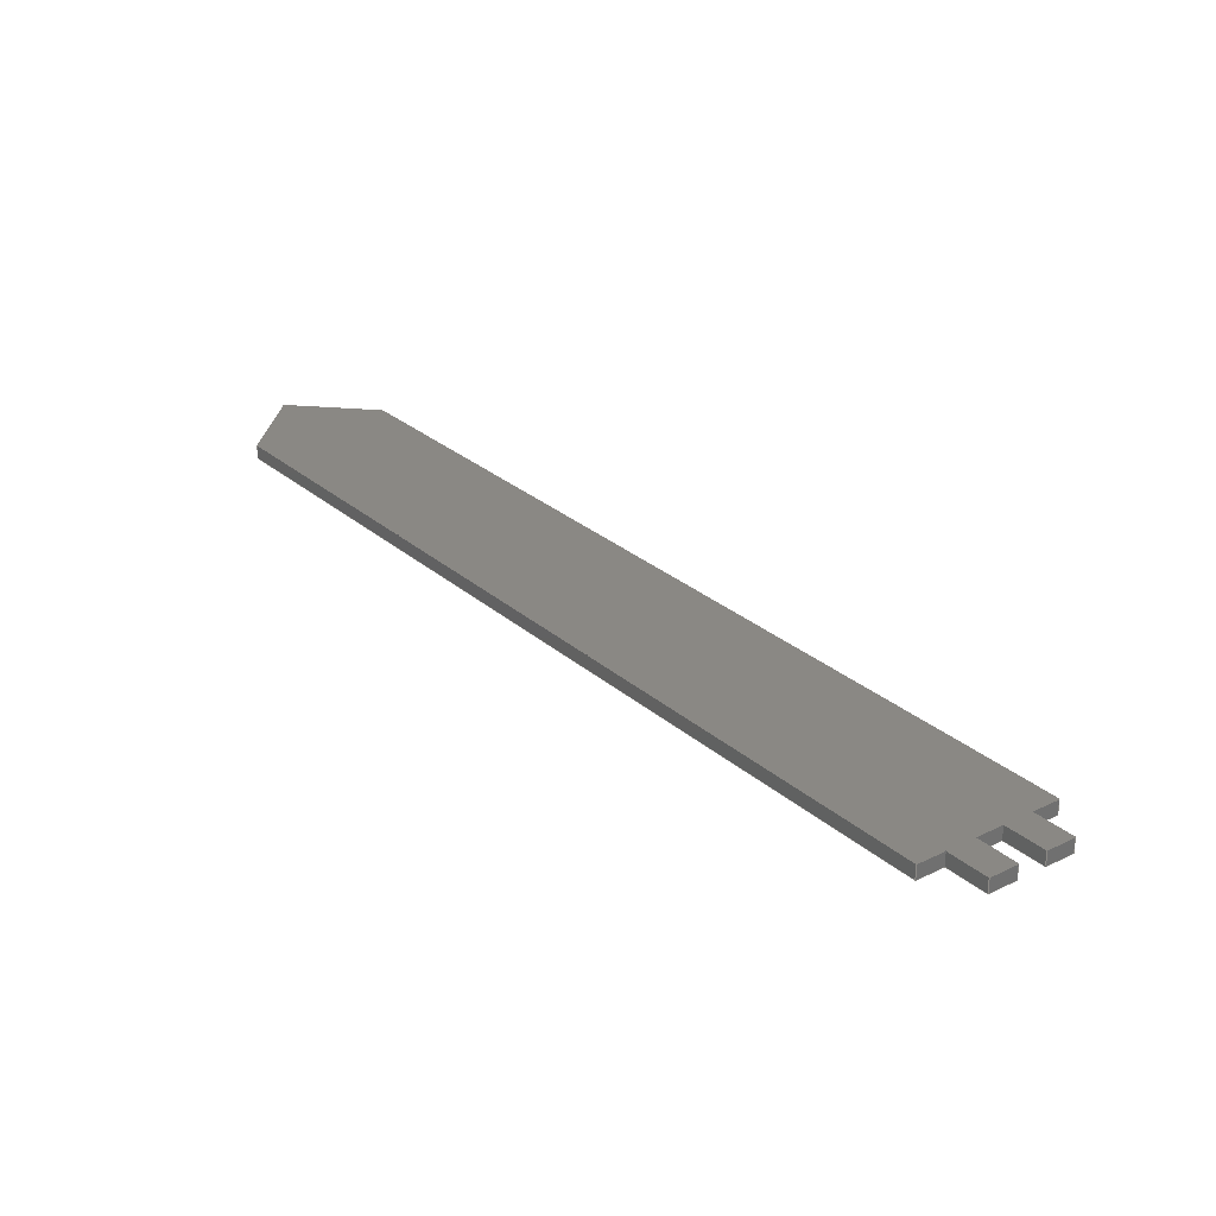
<metadata>
{"format":"step","ext":"step","renderer":"f3d","projection":"perspective","resolution":1024,"background":"white","views":[{"elev":27.3,"azim":-172.1,"up":"+Z"}]}
</metadata>
<code>
ISO-10303-21;
DATA;
#1=SHAPE_REPRESENTATION_RELATIONSHIP('','',#295,#2);
#2=ADVANCED_BREP_SHAPE_REPRESENTATION('',(#293),#465);
#3=ORIENTED_EDGE('',*,*,#81,.F.);
#4=ORIENTED_EDGE('',*,*,#82,.T.);
#5=ORIENTED_EDGE('',*,*,#83,.F.);
#6=ORIENTED_EDGE('',*,*,#84,.F.);
#7=ORIENTED_EDGE('',*,*,#85,.F.);
#8=ORIENTED_EDGE('',*,*,#86,.T.);
#9=ORIENTED_EDGE('',*,*,#87,.T.);
#10=ORIENTED_EDGE('',*,*,#88,.T.);
#11=ORIENTED_EDGE('',*,*,#89,.F.);
#12=ORIENTED_EDGE('',*,*,#90,.T.);
#13=ORIENTED_EDGE('',*,*,#91,.T.);
#14=ORIENTED_EDGE('',*,*,#92,.T.);
#15=ORIENTED_EDGE('',*,*,#93,.T.);
#16=ORIENTED_EDGE('',*,*,#94,.F.);
#17=ORIENTED_EDGE('',*,*,#95,.F.);
#18=ORIENTED_EDGE('',*,*,#83,.T.);
#19=ORIENTED_EDGE('',*,*,#96,.T.);
#20=ORIENTED_EDGE('',*,*,#97,.F.);
#21=ORIENTED_EDGE('',*,*,#98,.F.);
#22=ORIENTED_EDGE('',*,*,#94,.T.);
#23=ORIENTED_EDGE('',*,*,#99,.F.);
#24=ORIENTED_EDGE('',*,*,#89,.T.);
#25=ORIENTED_EDGE('',*,*,#100,.F.);
#26=ORIENTED_EDGE('',*,*,#101,.F.);
#27=ORIENTED_EDGE('',*,*,#102,.F.);
#28=ORIENTED_EDGE('',*,*,#85,.T.);
#29=ORIENTED_EDGE('',*,*,#103,.F.);
#30=ORIENTED_EDGE('',*,*,#104,.F.);
#31=ORIENTED_EDGE('',*,*,#105,.F.);
#32=ORIENTED_EDGE('',*,*,#96,.F.);
#33=ORIENTED_EDGE('',*,*,#93,.F.);
#34=ORIENTED_EDGE('',*,*,#82,.F.);
#35=ORIENTED_EDGE('',*,*,#106,.F.);
#36=ORIENTED_EDGE('',*,*,#107,.T.);
#37=ORIENTED_EDGE('',*,*,#108,.T.);
#38=ORIENTED_EDGE('',*,*,#91,.F.);
#39=ORIENTED_EDGE('',*,*,#109,.T.);
#40=ORIENTED_EDGE('',*,*,#110,.T.);
#41=ORIENTED_EDGE('',*,*,#84,.T.);
#42=ORIENTED_EDGE('',*,*,#95,.T.);
#43=ORIENTED_EDGE('',*,*,#98,.T.);
#44=ORIENTED_EDGE('',*,*,#111,.T.);
#45=ORIENTED_EDGE('',*,*,#112,.T.);
#46=ORIENTED_EDGE('',*,*,#113,.T.);
#47=ORIENTED_EDGE('',*,*,#87,.F.);
#48=ORIENTED_EDGE('',*,*,#114,.T.);
#49=ORIENTED_EDGE('',*,*,#105,.T.);
#50=ORIENTED_EDGE('',*,*,#115,.T.);
#51=ORIENTED_EDGE('',*,*,#111,.F.);
#52=ORIENTED_EDGE('',*,*,#97,.T.);
#53=ORIENTED_EDGE('',*,*,#116,.T.);
#54=ORIENTED_EDGE('',*,*,#107,.F.);
#55=ORIENTED_EDGE('',*,*,#117,.F.);
#56=ORIENTED_EDGE('',*,*,#101,.T.);
#57=ORIENTED_EDGE('',*,*,#86,.F.);
#58=ORIENTED_EDGE('',*,*,#102,.T.);
#59=ORIENTED_EDGE('',*,*,#117,.T.);
#60=ORIENTED_EDGE('',*,*,#114,.F.);
#61=ORIENTED_EDGE('',*,*,#92,.F.);
#62=ORIENTED_EDGE('',*,*,#108,.F.);
#63=ORIENTED_EDGE('',*,*,#116,.F.);
#64=ORIENTED_EDGE('',*,*,#100,.T.);
#65=ORIENTED_EDGE('',*,*,#106,.T.);
#66=ORIENTED_EDGE('',*,*,#81,.T.);
#67=ORIENTED_EDGE('',*,*,#110,.F.);
#68=ORIENTED_EDGE('',*,*,#118,.F.);
#69=ORIENTED_EDGE('',*,*,#90,.F.);
#70=ORIENTED_EDGE('',*,*,#99,.T.);
#71=ORIENTED_EDGE('',*,*,#118,.T.);
#72=ORIENTED_EDGE('',*,*,#109,.F.);
#73=ORIENTED_EDGE('',*,*,#119,.T.);
#74=ORIENTED_EDGE('',*,*,#112,.F.);
#75=ORIENTED_EDGE('',*,*,#115,.F.);
#76=ORIENTED_EDGE('',*,*,#104,.T.);
#77=ORIENTED_EDGE('',*,*,#88,.F.);
#78=ORIENTED_EDGE('',*,*,#113,.F.);
#79=ORIENTED_EDGE('',*,*,#119,.F.);
#80=ORIENTED_EDGE('',*,*,#103,.T.);
#81=EDGE_CURVE('',#120,#121,#146,.T.);
#82=EDGE_CURVE('',#120,#122,#147,.T.);
#83=EDGE_CURVE('',#123,#122,#148,.T.);
#84=EDGE_CURVE('',#121,#123,#149,.T.);
#85=EDGE_CURVE('',#124,#125,#150,.T.);
#86=EDGE_CURVE('',#124,#126,#151,.T.);
#87=EDGE_CURVE('',#126,#127,#152,.T.);
#88=EDGE_CURVE('',#127,#125,#153,.T.);
#89=EDGE_CURVE('',#128,#129,#154,.T.);
#90=EDGE_CURVE('',#128,#130,#155,.T.);
#91=EDGE_CURVE('',#130,#131,#156,.T.);
#92=EDGE_CURVE('',#131,#129,#157,.T.);
#93=EDGE_CURVE('',#122,#132,#158,.T.);
#94=EDGE_CURVE('',#133,#132,#159,.T.);
#95=EDGE_CURVE('',#123,#133,#160,.T.);
#96=EDGE_CURVE('',#132,#134,#161,.T.);
#97=EDGE_CURVE('',#135,#134,#162,.T.);
#98=EDGE_CURVE('',#133,#135,#163,.T.);
#99=EDGE_CURVE('',#128,#136,#164,.T.);
#100=EDGE_CURVE('',#137,#129,#165,.T.);
#101=EDGE_CURVE('',#138,#137,#166,.T.);
#102=EDGE_CURVE('',#124,#138,#167,.T.);
#103=EDGE_CURVE('',#139,#125,#168,.T.);
#104=EDGE_CURVE('',#140,#139,#169,.T.);
#105=EDGE_CURVE('',#134,#140,#170,.T.);
#106=EDGE_CURVE('',#136,#120,#171,.T.);
#107=EDGE_CURVE('',#141,#142,#172,.T.);
#108=EDGE_CURVE('',#142,#131,#173,.T.);
#109=EDGE_CURVE('',#130,#143,#174,.T.);
#110=EDGE_CURVE('',#143,#121,#175,.T.);
#111=EDGE_CURVE('',#135,#144,#176,.T.);
#112=EDGE_CURVE('',#144,#145,#177,.T.);
#113=EDGE_CURVE('',#145,#127,#178,.T.);
#114=EDGE_CURVE('',#126,#141,#179,.T.);
#115=EDGE_CURVE('',#140,#144,#180,.T.);
#116=EDGE_CURVE('',#137,#142,#181,.T.);
#117=EDGE_CURVE('',#138,#141,#182,.T.);
#118=EDGE_CURVE('',#136,#143,#183,.T.);
#119=EDGE_CURVE('',#139,#145,#184,.T.);
#120=VERTEX_POINT('',#386);
#121=VERTEX_POINT('',#387);
#122=VERTEX_POINT('',#389);
#123=VERTEX_POINT('',#391);
#124=VERTEX_POINT('',#395);
#125=VERTEX_POINT('',#396);
#126=VERTEX_POINT('',#398);
#127=VERTEX_POINT('',#400);
#128=VERTEX_POINT('',#404);
#129=VERTEX_POINT('',#405);
#130=VERTEX_POINT('',#407);
#131=VERTEX_POINT('',#409);
#132=VERTEX_POINT('',#413);
#133=VERTEX_POINT('',#415);
#134=VERTEX_POINT('',#419);
#135=VERTEX_POINT('',#421);
#136=VERTEX_POINT('',#425);
#137=VERTEX_POINT('',#427);
#138=VERTEX_POINT('',#429);
#139=VERTEX_POINT('',#432);
#140=VERTEX_POINT('',#434);
#141=VERTEX_POINT('',#439);
#142=VERTEX_POINT('',#440);
#143=VERTEX_POINT('',#443);
#144=VERTEX_POINT('',#446);
#145=VERTEX_POINT('',#448);
#146=LINE('',#385,#185);
#147=LINE('',#388,#186);
#148=LINE('',#390,#187);
#149=LINE('',#392,#188);
#150=LINE('',#394,#189);
#151=LINE('',#397,#190);
#152=LINE('',#399,#191);
#153=LINE('',#401,#192);
#154=LINE('',#403,#193);
#155=LINE('',#406,#194);
#156=LINE('',#408,#195);
#157=LINE('',#410,#196);
#158=LINE('',#412,#197);
#159=LINE('',#414,#198);
#160=LINE('',#416,#199);
#161=LINE('',#418,#200);
#162=LINE('',#420,#201);
#163=LINE('',#422,#202);
#164=LINE('',#424,#203);
#165=LINE('',#426,#204);
#166=LINE('',#428,#205);
#167=LINE('',#430,#206);
#168=LINE('',#431,#207);
#169=LINE('',#433,#208);
#170=LINE('',#435,#209);
#171=LINE('',#436,#210);
#172=LINE('',#438,#211);
#173=LINE('',#441,#212);
#174=LINE('',#442,#213);
#175=LINE('',#444,#214);
#176=LINE('',#445,#215);
#177=LINE('',#447,#216);
#178=LINE('',#449,#217);
#179=LINE('',#450,#218);
#180=LINE('',#452,#219);
#181=LINE('',#454,#220);
#182=LINE('',#455,#221);
#183=LINE('',#459,#222);
#184=LINE('',#462,#223);
#185=VECTOR('',#316,1);
#186=VECTOR('',#317,1);
#187=VECTOR('',#318,1);
#188=VECTOR('',#319,1);
#189=VECTOR('',#322,1);
#190=VECTOR('',#323,1);
#191=VECTOR('',#324,1);
#192=VECTOR('',#325,1);
#193=VECTOR('',#328,1);
#194=VECTOR('',#329,1);
#195=VECTOR('',#330,1);
#196=VECTOR('',#331,1);
#197=VECTOR('',#334,1);
#198=VECTOR('',#335,1);
#199=VECTOR('',#336,1);
#200=VECTOR('',#339,1);
#201=VECTOR('',#340,1);
#202=VECTOR('',#341,1);
#203=VECTOR('',#344,1);
#204=VECTOR('',#345,1);
#205=VECTOR('',#346,1);
#206=VECTOR('',#347,1);
#207=VECTOR('',#348,1);
#208=VECTOR('',#349,1);
#209=VECTOR('',#350,1);
#210=VECTOR('',#351,1);
#211=VECTOR('',#354,1);
#212=VECTOR('',#355,1);
#213=VECTOR('',#356,1);
#214=VECTOR('',#357,1);
#215=VECTOR('',#358,1);
#216=VECTOR('',#359,1);
#217=VECTOR('',#360,1);
#218=VECTOR('',#361,1);
#219=VECTOR('',#364,1);
#220=VECTOR('',#367,1);
#221=VECTOR('',#368,1);
#222=VECTOR('',#375,1);
#223=VECTOR('',#380,1);
#224=EDGE_LOOP('',(#3,#4,#5,#6));
#225=EDGE_LOOP('',(#7,#8,#9,#10));
#226=EDGE_LOOP('',(#11,#12,#13,#14));
#227=EDGE_LOOP('',(#15,#16,#17,#18));
#228=EDGE_LOOP('',(#19,#20,#21,#22));
#229=EDGE_LOOP('',(#23,#24,#25,#26,#27,#28,#29,#30,#31,#32,#33,#34,#35));
#230=EDGE_LOOP('',(#36,#37,#38,#39,#40,#41,#42,#43,#44,#45,#46,#47,#48));
#231=EDGE_LOOP('',(#49,#50,#51,#52));
#232=EDGE_LOOP('',(#53,#54,#55,#56));
#233=EDGE_LOOP('',(#57,#58,#59,#60));
#234=EDGE_LOOP('',(#61,#62,#63,#64));
#235=EDGE_LOOP('',(#65,#66,#67,#68));
#236=EDGE_LOOP('',(#69,#70,#71,#72));
#237=EDGE_LOOP('',(#73,#74,#75,#76));
#238=EDGE_LOOP('',(#77,#78,#79,#80));
#239=FACE_BOUND('',#224,.T.);
#240=FACE_BOUND('',#225,.T.);
#241=FACE_BOUND('',#226,.T.);
#242=FACE_BOUND('',#227,.T.);
#243=FACE_BOUND('',#228,.T.);
#244=FACE_BOUND('',#229,.T.);
#245=FACE_BOUND('',#230,.T.);
#246=FACE_BOUND('',#231,.T.);
#247=FACE_BOUND('',#232,.T.);
#248=FACE_BOUND('',#233,.T.);
#249=FACE_BOUND('',#234,.T.);
#250=FACE_BOUND('',#235,.T.);
#251=FACE_BOUND('',#236,.T.);
#252=FACE_BOUND('',#237,.T.);
#253=FACE_BOUND('',#238,.T.);
#254=PLANE('',#297);
#255=PLANE('',#298);
#256=PLANE('',#299);
#257=PLANE('',#300);
#258=PLANE('',#301);
#259=PLANE('',#302);
#260=PLANE('',#303);
#261=PLANE('',#304);
#262=PLANE('',#305);
#263=PLANE('',#306);
#264=PLANE('',#307);
#265=PLANE('',#308);
#266=PLANE('',#309);
#267=PLANE('',#310);
#268=PLANE('',#311);
#269=ADVANCED_FACE('',(#239),#254,.F.);
#270=ADVANCED_FACE('',(#240),#255,.T.);
#271=ADVANCED_FACE('',(#241),#256,.T.);
#272=ADVANCED_FACE('',(#242),#257,.F.);
#273=ADVANCED_FACE('',(#243),#258,.F.);
#274=ADVANCED_FACE('',(#244),#259,.T.);
#275=ADVANCED_FACE('',(#245),#260,.F.);
#276=ADVANCED_FACE('',(#246),#261,.F.);
#277=ADVANCED_FACE('',(#247),#262,.T.);
#278=ADVANCED_FACE('',(#248),#263,.F.);
#279=ADVANCED_FACE('',(#249),#264,.F.);
#280=ADVANCED_FACE('',(#250),#265,.T.);
#281=ADVANCED_FACE('',(#251),#266,.F.);
#282=ADVANCED_FACE('',(#252),#267,.T.);
#283=ADVANCED_FACE('',(#253),#268,.F.);
#284=CLOSED_SHELL('',(#269,#270,#271,#272,#273,#274,#275,#276,#277,#278,
#279,#280,#281,#282,#283));
#285=STYLED_ITEM('',(#286),#293);
#286=PRESENTATION_STYLE_ASSIGNMENT((#287));
#287=SURFACE_STYLE_USAGE(.BOTH.,#288);
#288=SURFACE_SIDE_STYLE('',(#289));
#289=SURFACE_STYLE_FILL_AREA(#290);
#290=FILL_AREA_STYLE('',(#291));
#291=FILL_AREA_STYLE_COLOUR('',#292);
#292=COLOUR_RGB('',0.9176,0.9176,0.9176);
#293=MANIFOLD_SOLID_BREP('Homing2',#284);
#294=SHAPE_DEFINITION_REPRESENTATION(#470,#295);
#295=SHAPE_REPRESENTATION('Homing2',(#296),#465);
#296=AXIS2_PLACEMENT_3D('',#383,#312,#313);
#297=AXIS2_PLACEMENT_3D('',#384,#314,#315);
#298=AXIS2_PLACEMENT_3D('',#393,#320,#321);
#299=AXIS2_PLACEMENT_3D('',#402,#326,#327);
#300=AXIS2_PLACEMENT_3D('',#411,#332,#333);
#301=AXIS2_PLACEMENT_3D('',#417,#337,#338);
#302=AXIS2_PLACEMENT_3D('',#423,#342,#343);
#303=AXIS2_PLACEMENT_3D('',#437,#352,#353);
#304=AXIS2_PLACEMENT_3D('',#451,#362,#363);
#305=AXIS2_PLACEMENT_3D('',#453,#365,#366);
#306=AXIS2_PLACEMENT_3D('',#456,#369,#370);
#307=AXIS2_PLACEMENT_3D('',#457,#371,#372);
#308=AXIS2_PLACEMENT_3D('',#458,#373,#374);
#309=AXIS2_PLACEMENT_3D('',#460,#376,#377);
#310=AXIS2_PLACEMENT_3D('',#461,#378,#379);
#311=AXIS2_PLACEMENT_3D('',#463,#381,#382);
#312=DIRECTION('',(0,0,1));
#313=DIRECTION('',(1,0,0));
#314=DIRECTION('',(0.7071,0.7071,0));
#315=DIRECTION('',(-0.7071,0.7071,0));
#316=DIRECTION('',(0,0,1));
#317=DIRECTION('',(0.7071,-0.7071,0));
#318=DIRECTION('',(0,0,-1));
#319=DIRECTION('',(0.7071,-0.7071,0));
#320=DIRECTION('',(-0.7071,0.7071,0));
#321=DIRECTION('',(-0.7071,-0.7071,0));
#322=DIRECTION('',(0.7071,0.7071,0));
#323=DIRECTION('',(0,0,1));
#324=DIRECTION('',(0.7071,0.7071,0));
#325=DIRECTION('',(0,0,-1));
#326=DIRECTION('',(-0.7071,0.7071,0));
#327=DIRECTION('',(-0.7071,-0.7071,0));
#328=DIRECTION('',(0.7071,0.7071,0));
#329=DIRECTION('',(0,0,1));
#330=DIRECTION('',(0.7071,0.7071,0));
#331=DIRECTION('',(0,0,-1));
#332=DIRECTION('',(0,1,0));
#333=DIRECTION('',(0,0,1));
#334=DIRECTION('',(1,0,0));
#335=DIRECTION('',(0,0,-1));
#336=DIRECTION('',(1,0,0));
#337=DIRECTION('',(-1,0,0));
#338=DIRECTION('',(0,0,1));
#339=DIRECTION('',(0,1,0));
#340=DIRECTION('',(0,0,-1));
#341=DIRECTION('',(0,1,0));
#342=DIRECTION('',(0,0,-1));
#343=DIRECTION('',(1,0,0));
#344=DIRECTION('',(0.7071,-0.7071,0));
#345=DIRECTION('',(-0.7071,0.7071,0));
#346=DIRECTION('',(-0.7071,-0.7071,0));
#347=DIRECTION('',(0.7071,-0.7071,0));
#348=DIRECTION('',(-0.7071,0.7071,0));
#349=DIRECTION('',(-0.7071,-0.7071,0));
#350=DIRECTION('',(-0.7071,0.7071,0));
#351=DIRECTION('',(-0.7071,-0.7071,0));
#352=DIRECTION('',(0,0,-1));
#353=DIRECTION('',(1,0,0));
#354=DIRECTION('',(-0.7071,-0.7071,0));
#355=DIRECTION('',(-0.7071,0.7071,0));
#356=DIRECTION('',(0.7071,-0.7071,0));
#357=DIRECTION('',(-0.7071,-0.7071,0));
#358=DIRECTION('',(-0.7071,0.7071,0));
#359=DIRECTION('',(-0.7071,-0.7071,0));
#360=DIRECTION('',(-0.7071,0.7071,0));
#361=DIRECTION('',(0.7071,-0.7071,0));
#362=DIRECTION('',(-0.7071,-0.7071,0));
#363=DIRECTION('',(0.7071,-0.7071,0));
#364=DIRECTION('',(0,0,1));
#365=DIRECTION('',(-0.7071,0.7071,0));
#366=DIRECTION('',(-0.7071,-0.7071,0));
#367=DIRECTION('',(0,0,1));
#368=DIRECTION('',(0,0,1));
#369=DIRECTION('',(0.7071,0.7071,0));
#370=DIRECTION('',(-0.7071,0.7071,0));
#371=DIRECTION('',(-0.7071,-0.7071,0));
#372=DIRECTION('',(0.7071,-0.7071,0));
#373=DIRECTION('',(-0.7071,0.7071,0));
#374=DIRECTION('',(-0.7071,-0.7071,0));
#375=DIRECTION('',(0,0,1));
#376=DIRECTION('',(0.7071,0.7071,0));
#377=DIRECTION('',(-0.7071,0.7071,0));
#378=DIRECTION('',(-0.7071,0.7071,0));
#379=DIRECTION('',(-0.7071,-0.7071,0));
#380=DIRECTION('',(0,0,1));
#381=DIRECTION('',(-0.7071,-0.7071,0));
#382=DIRECTION('',(0.7071,-0.7071,0));
#383=CARTESIAN_POINT('',(0,0,0));
#384=CARTESIAN_POINT('',(-0.3017,-0.7437,-0.005237));
#385=CARTESIAN_POINT('',(-0.2727,-0.7726,-0.01));
#386=CARTESIAN_POINT('',(-0.2727,-0.7726,-0.01));
#387=CARTESIAN_POINT('',(-0.2727,-0.7726,-0.005237));
#388=CARTESIAN_POINT('',(-0.3017,-0.7437,-0.01));
#389=CARTESIAN_POINT('',(-0.04536,-1,-0.01));
#390=CARTESIAN_POINT('',(-0.04536,-1,-0.005237));
#391=CARTESIAN_POINT('',(-0.04536,-1,-0.005237));
#392=CARTESIAN_POINT('',(-0.3017,-0.7437,-0.005237));
#393=CARTESIAN_POINT('',(-0.248,-0.7266,-0.005237));
#394=CARTESIAN_POINT('',(-0.1513,-0.6299,-0.01));
#395=CARTESIAN_POINT('',(-0.2621,-0.7408,-0.01));
#396=CARTESIAN_POINT('',(-0.2551,-0.7337,-0.01));
#397=CARTESIAN_POINT('',(-0.2621,-0.7408,-0.005237));
#398=CARTESIAN_POINT('',(-0.2621,-0.7408,-0.005237));
#399=CARTESIAN_POINT('',(-0.1513,-0.6299,-0.005237));
#400=CARTESIAN_POINT('',(-0.2551,-0.7337,-0.005237));
#401=CARTESIAN_POINT('',(-0.2551,-0.7337,-0.005237));
#402=CARTESIAN_POINT('',(-0.248,-0.7266,-0.005237));
#403=CARTESIAN_POINT('',(-0.1513,-0.6299,-0.01));
#404=CARTESIAN_POINT('',(-0.2763,-0.7549,-0.01));
#405=CARTESIAN_POINT('',(-0.2692,-0.7479,-0.01));
#406=CARTESIAN_POINT('',(-0.2763,-0.7549,-0.005237));
#407=CARTESIAN_POINT('',(-0.2763,-0.7549,-0.005237));
#408=CARTESIAN_POINT('',(-0.1513,-0.6299,-0.005237));
#409=CARTESIAN_POINT('',(-0.2692,-0.7479,-0.005237));
#410=CARTESIAN_POINT('',(-0.2692,-0.7479,-0.005237));
#411=CARTESIAN_POINT('',(-0.02768,-1,-0.005237));
#412=CARTESIAN_POINT('',(-0.02768,-1,-0.01));
#413=CARTESIAN_POINT('',(-0.01,-1,-0.01));
#414=CARTESIAN_POINT('',(-0.01,-1,-0.005237));
#415=CARTESIAN_POINT('',(-0.01,-1,-0.005237));
#416=CARTESIAN_POINT('',(-0.02768,-1,-0.005237));
#417=CARTESIAN_POINT('',(-0.01,-0.9823,-0.005237));
#418=CARTESIAN_POINT('',(-0.01,-0.9823,-0.01));
#419=CARTESIAN_POINT('',(-0.01,-0.9646,-0.01));
#420=CARTESIAN_POINT('',(-0.01,-0.9646,-0.005237));
#421=CARTESIAN_POINT('',(-0.01,-0.9646,-0.005237));
#422=CARTESIAN_POINT('',(-0.01,-0.9823,-0.005237));
#423=CARTESIAN_POINT('',(-0.2813,-0.5,-0.01));
#424=CARTESIAN_POINT('',(-0.4062,-0.625,-0.01));
#425=CARTESIAN_POINT('',(-0.2657,-0.7655,-0.01));
#426=CARTESIAN_POINT('',(-0.3992,-0.6179,-0.01));
#427=CARTESIAN_POINT('',(-0.2586,-0.7585,-0.01));
#428=CARTESIAN_POINT('',(-0.2551,-0.7549,-0.01));
#429=CARTESIAN_POINT('',(-0.2515,-0.7514,-0.01));
#430=CARTESIAN_POINT('',(-0.3921,-0.6108,-0.01));
#431=CARTESIAN_POINT('',(-0.385,-0.6038,-0.01));
#432=CARTESIAN_POINT('',(-0.2445,-0.7443,-0.01));
#433=CARTESIAN_POINT('',(-0.2551,-0.7549,-0.01));
#434=CARTESIAN_POINT('',(-0.2374,-0.7373,-0.01));
#435=CARTESIAN_POINT('',(-0.2663,-0.7083,-0.01));
#436=CARTESIAN_POINT('',(-0.2551,-0.7549,-0.01));
#437=CARTESIAN_POINT('',(-0.2813,-0.5,-0.005237));
#438=CARTESIAN_POINT('',(-0.2551,-0.7549,-0.005237));
#439=CARTESIAN_POINT('',(-0.2515,-0.7514,-0.005237));
#440=CARTESIAN_POINT('',(-0.2586,-0.7585,-0.005237));
#441=CARTESIAN_POINT('',(-0.3992,-0.6179,-0.005237));
#442=CARTESIAN_POINT('',(-0.4062,-0.625,-0.005237));
#443=CARTESIAN_POINT('',(-0.2657,-0.7655,-0.005237));
#444=CARTESIAN_POINT('',(-0.2551,-0.7549,-0.005237));
#445=CARTESIAN_POINT('',(-0.2663,-0.7083,-0.005237));
#446=CARTESIAN_POINT('',(-0.2374,-0.7373,-0.005237));
#447=CARTESIAN_POINT('',(-0.2551,-0.7549,-0.005237));
#448=CARTESIAN_POINT('',(-0.2445,-0.7443,-0.005237));
#449=CARTESIAN_POINT('',(-0.385,-0.6038,-0.005237));
#450=CARTESIAN_POINT('',(-0.3921,-0.6108,-0.005237));
#451=CARTESIAN_POINT('',(-0.2663,-0.7083,-0.005237));
#452=CARTESIAN_POINT('',(-0.2374,-0.7373,-0.01));
#453=CARTESIAN_POINT('',(-0.2551,-0.7549,-0.01));
#454=CARTESIAN_POINT('',(-0.2586,-0.7585,-0.01));
#455=CARTESIAN_POINT('',(-0.2515,-0.7514,-0.005237));
#456=CARTESIAN_POINT('',(-0.2805,-0.7225,-0.005237));
#457=CARTESIAN_POINT('',(-0.2875,-0.7295,-0.005237));
#458=CARTESIAN_POINT('',(-0.2551,-0.7549,-0.01));
#459=CARTESIAN_POINT('',(-0.2657,-0.7655,-0.005237));
#460=CARTESIAN_POINT('',(-0.2946,-0.7366,-0.005237));
#461=CARTESIAN_POINT('',(-0.2551,-0.7549,-0.01));
#462=CARTESIAN_POINT('',(-0.2445,-0.7443,-0.01));
#463=CARTESIAN_POINT('',(-0.2734,-0.7154,-0.005237));
#464=MECHANICAL_DESIGN_GEOMETRIC_PRESENTATION_REPRESENTATION('',(#285),
#465);
#465=(
GEOMETRIC_REPRESENTATION_CONTEXT(3)
GLOBAL_UNCERTAINTY_ASSIGNED_CONTEXT((#466))
GLOBAL_UNIT_ASSIGNED_CONTEXT((#469,#468,#467))
REPRESENTATION_CONTEXT('Homing2','TOP_LEVEL_ASSEMBLY_PART')
);
#466=UNCERTAINTY_MEASURE_WITH_UNIT(LENGTH_MEASURE(1e-08),#469,
'DISTANCE_ACCURACY_VALUE','Maximum Tolerance applied to model');
#467=(
NAMED_UNIT(*)
SI_UNIT($,.STERADIAN.)
SOLID_ANGLE_UNIT()
);
#468=(
NAMED_UNIT(*)
PLANE_ANGLE_UNIT()
SI_UNIT($,.RADIAN.)
);
#469=(
LENGTH_UNIT()
NAMED_UNIT(*)
SI_UNIT($,.METRE.)
);
#470=PRODUCT_DEFINITION_SHAPE('','',#471);
#471=PRODUCT_DEFINITION('','',#473,#472);
#472=PRODUCT_DEFINITION_CONTEXT('',#479,'design');
#473=PRODUCT_DEFINITION_FORMATION_WITH_SPECIFIED_SOURCE('','',#475,
 .NOT_KNOWN.);
#474=PRODUCT_RELATED_PRODUCT_CATEGORY('','',(#475));
#475=PRODUCT('Homing2','Homing2','Homing2',(#477));
#476=PRODUCT_CATEGORY('','');
#477=PRODUCT_CONTEXT('',#479,'mechanical');
#478=APPLICATION_PROTOCOL_DEFINITION('international standard',
'ap242_managed_model_based_3d_engineering',2011,#479);
#479=APPLICATION_CONTEXT('managed model based 3d engineering');
ENDSEC;
END-ISO-10303-21;

</code>
